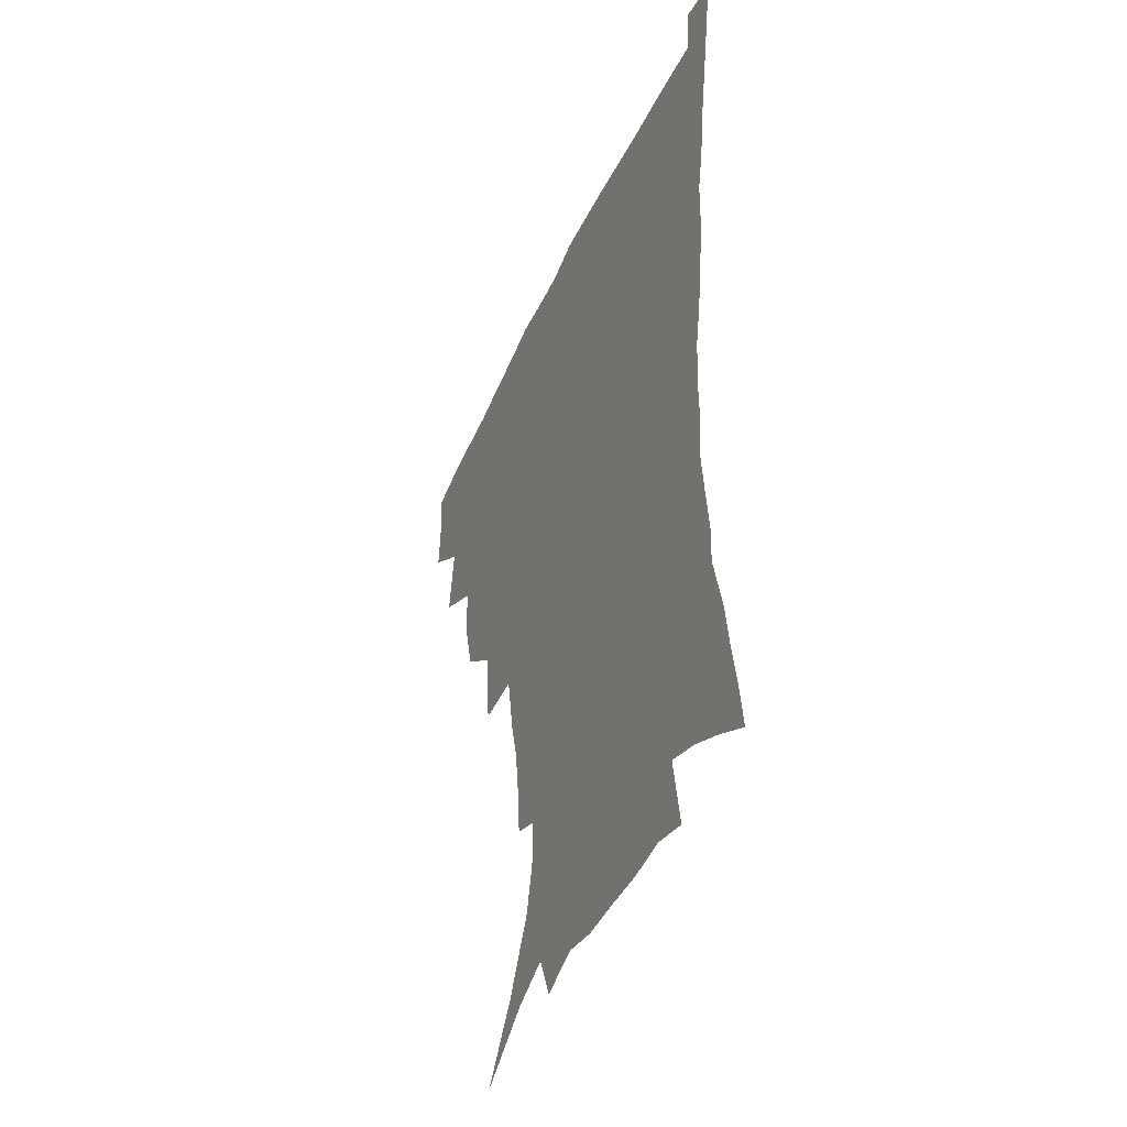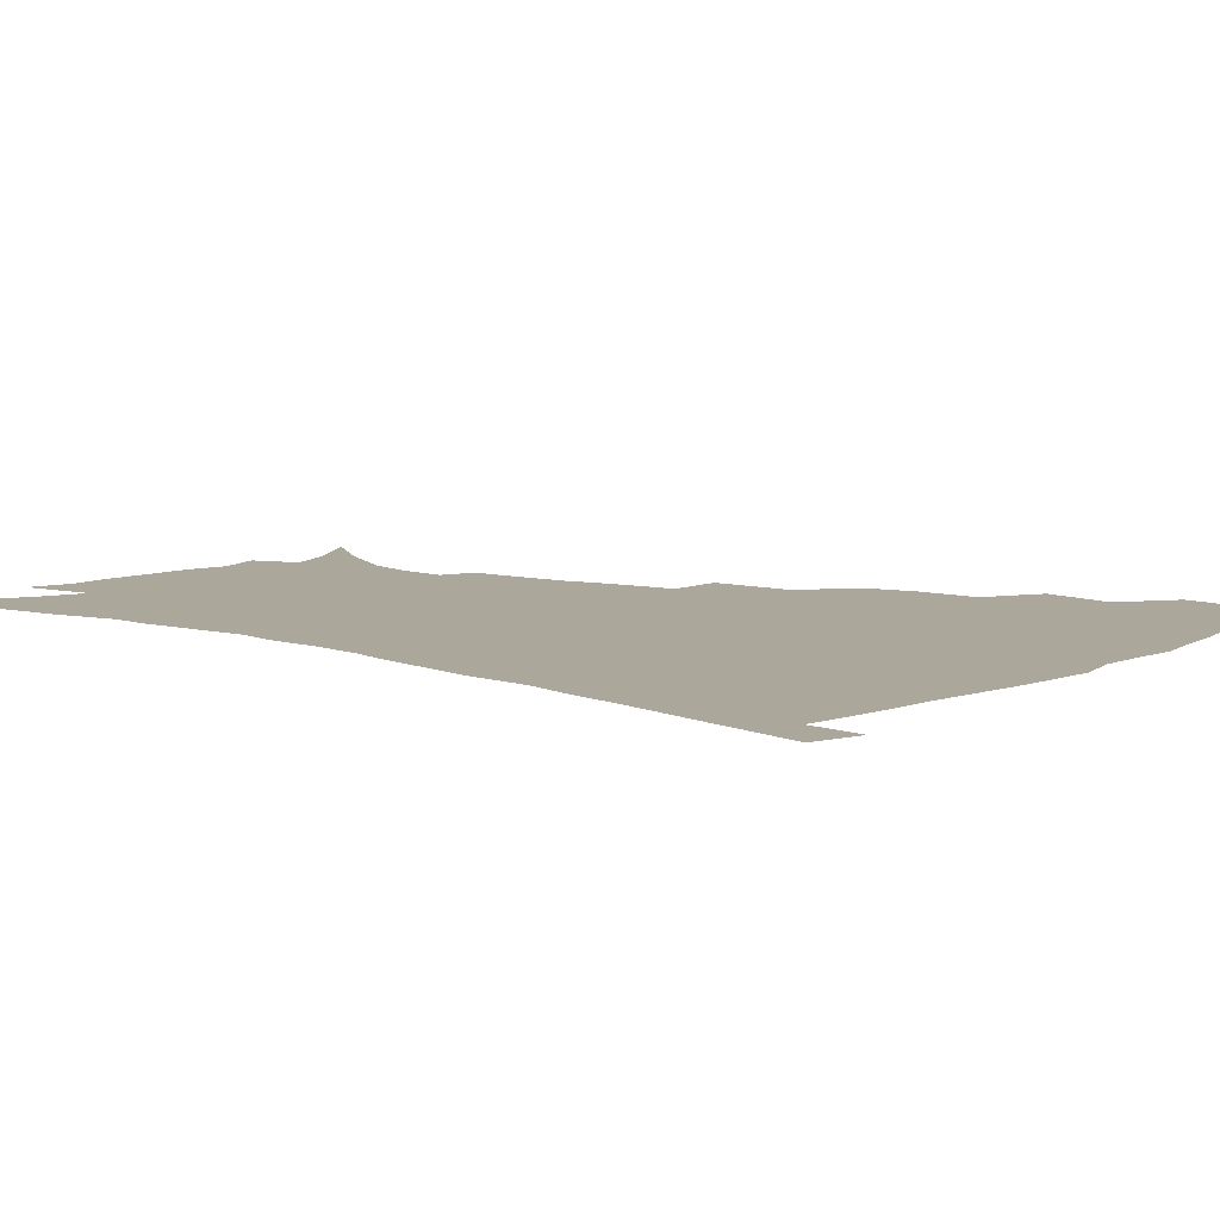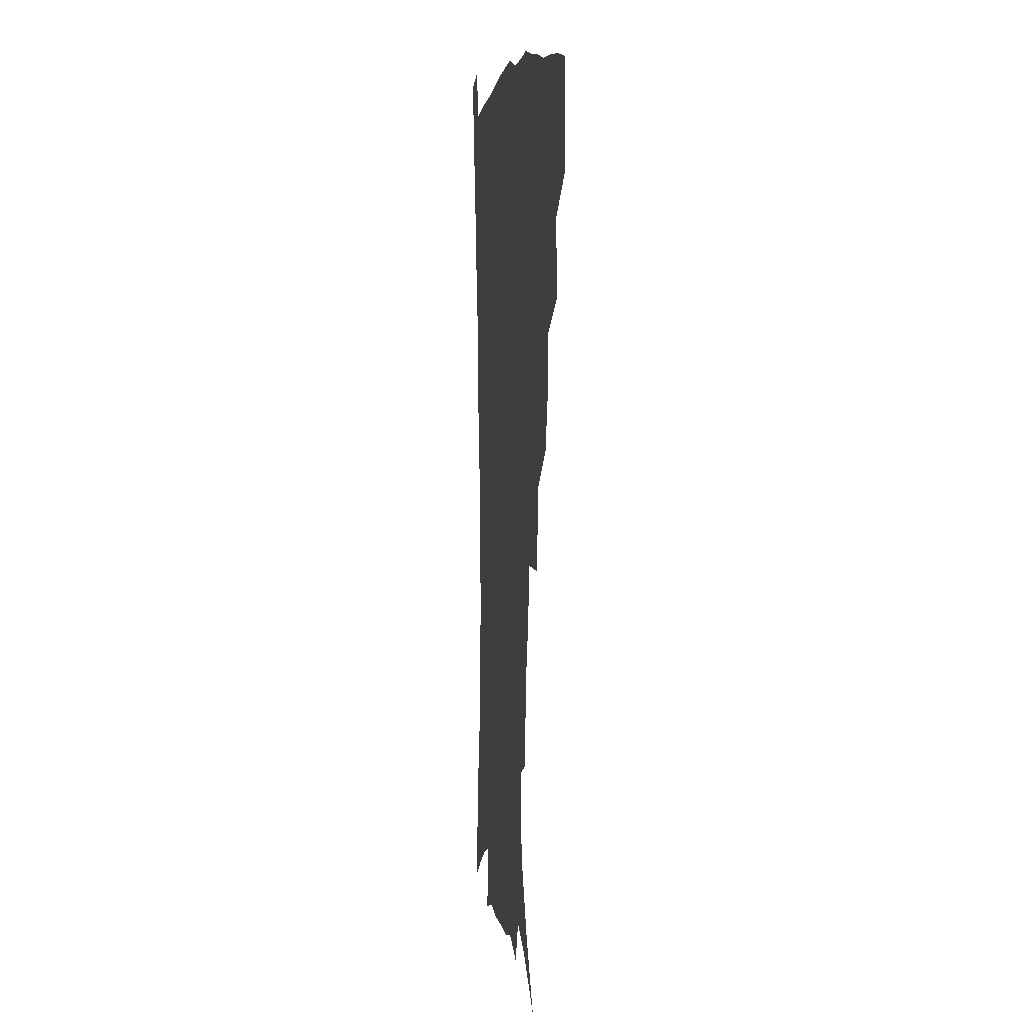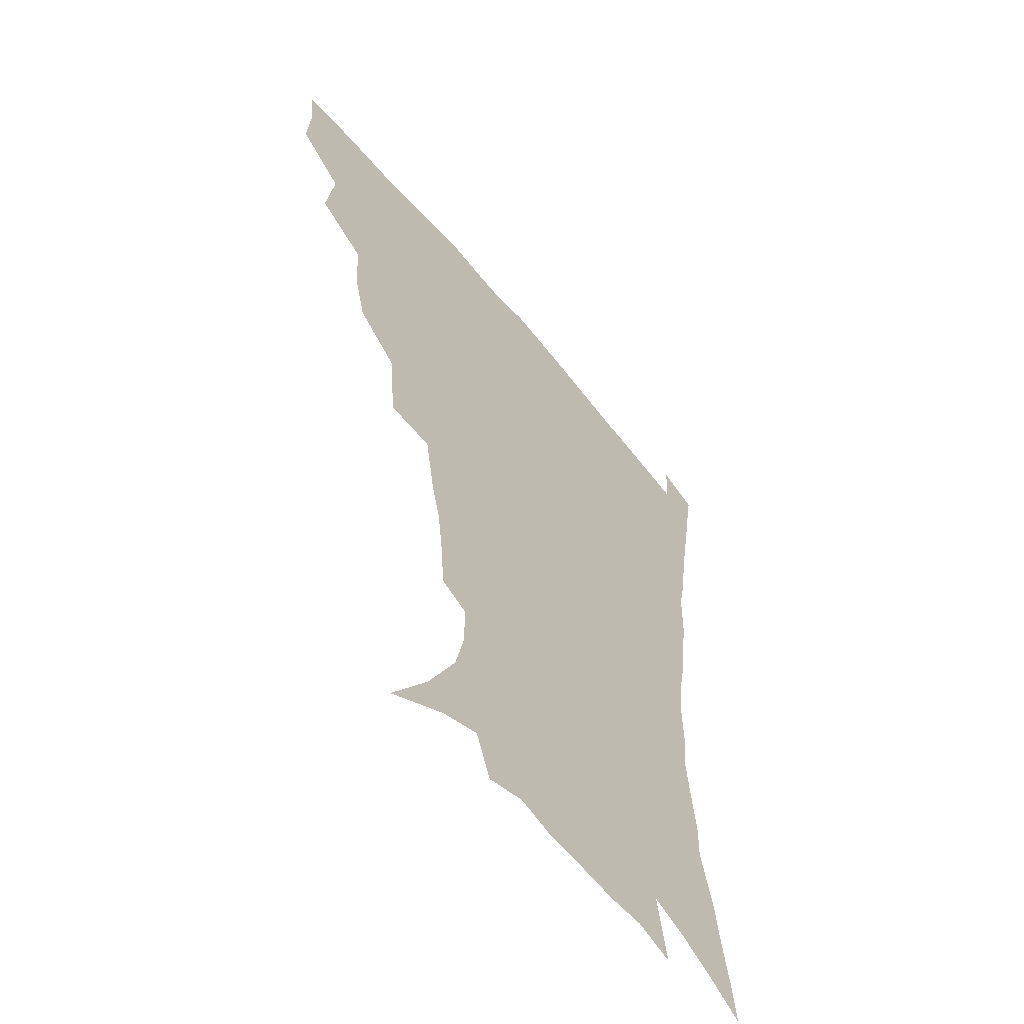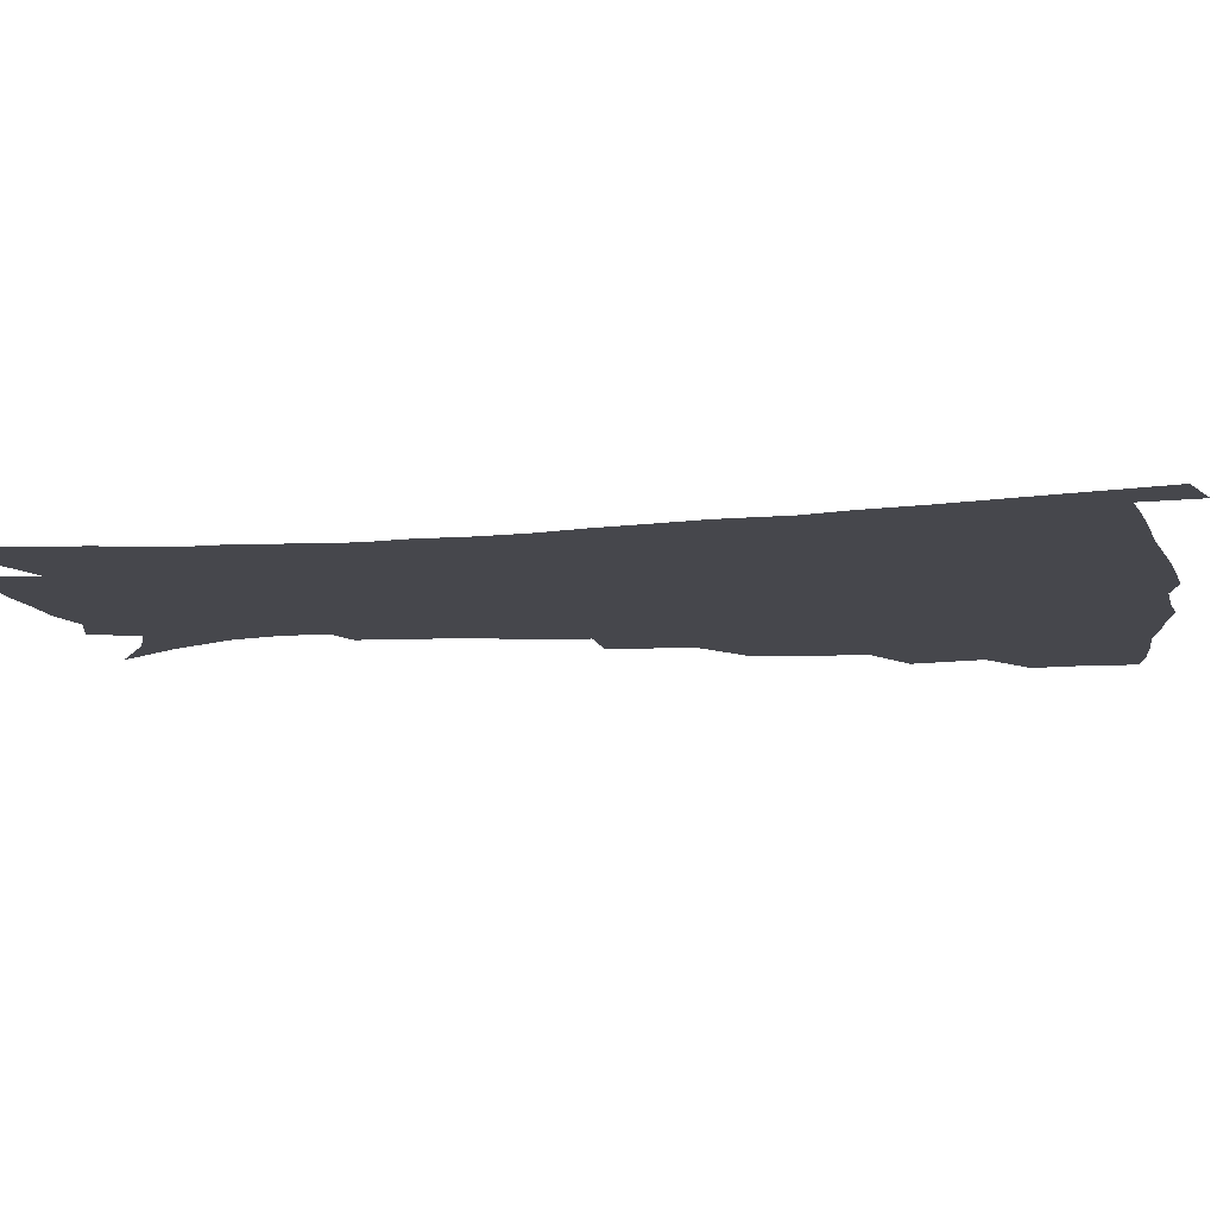
<metadata>
{"format":"obj","ext":"obj","renderer":"f3d","projection":"perspective","resolution":1024,"background":"white","views":[{"elev":-44.7,"azim":66.9,"up":"+Y"},{"elev":8.2,"azim":130.4,"up":"+Z"},{"elev":5.4,"azim":-97.3,"up":"+Y"},{"elev":-57.9,"azim":-51.3,"up":"+Y"},{"elev":-10.9,"azim":100.9,"up":"+Z"}]}
</metadata>
<code>
v 437.5 398 0
v 438.8 416.4 0
v 437.3 432.4 0
v 452.7 360.1 0
v 456.3 384.2 0
v 454.8 400.8 0
v 454.9 417.6 0
v 452.7 435 0
v 478.6 310.1 0
v 473.9 327.3 0
v 472.5 348.6 0
v 474.2 371.4 0
v 472.9 387.8 0
v 471.6 403.5 0
v 470.2 419 0
v 468.2 436.2 0
v 498.1 268.3 0
v 495.8 296.6 0
v 493.7 321.2 0
v 491.6 339.3 0
v 491.1 358.8 0
v 489.8 374.9 0
v 488.5 390.3 0
v 487 405.3 0
v 485.3 420.5 0
v 483.6 436.8 0
v 528.5 195.5 0
v 527.1 212.8 0
v 524.9 230 0
v 520.9 245.2 0
v 516.9 268 0
v 512.5 288.4 0
v 509.7 308.3 0
v 506.8 324.6 0
v 505.7 342.7 0
v 505.6 361.7 0
v 504.7 377.5 0
v 503.3 392.3 0
v 501.9 406.7 0
v 500.4 421.2 0
v 498.2 439.4 0
v 507.8 113 0
v 523.9 135.6 0
v 536 158.4 0
v 539.8 174.6 0
v 540 190.7 0
v 539.1 210.8 0
v 537.2 227.3 0
v 534.4 243.5 0
v 531.2 261.2 0
v 528.1 280 0
v 525.6 299.3 0
v 524.5 318.7 0
v 523.2 334.9 0
v 521 349.2 0
v 520.8 365.9 0
v 519.4 379.8 0
v 517.7 393.9 0
v 516.2 408.3 0
v 514.7 422.9 0
v 512.8 441.1 0
v 531.5 127.7 0
v 542.2 148 0
v 549 168.3 0
v 550.4 185.3 0
v 549.5 201 0
v 549.3 222.5 0
v 546.8 236.4 0
v 544.3 252.2 0
v 542 270 0
v 539.4 285.8 0
v 538 305.4 0
v 536.8 320.8 0
v 536.2 338.2 0
v 535 352.8 0
v 534.3 367.4 0
v 534.2 382 0
v 532 395.5 0
v 530.9 409.5 0
v 529.1 425 0
v 527 443.7 0
v 547.2 133.8 0
v 557.8 159.2 0
v 560.6 178.1 0
v 560.3 192.8 0
v 560 211.6 0
v 558.9 229.9 0
v 556.9 244.3 0
v 555.2 261.3 0
v 552.9 275 0
v 551.2 291.5 0
v 549.7 306.7 0
v 549.6 325.3 0
v 549.2 341 0
v 548.3 354.8 0
v 547.7 368.6 0
v 547.6 383 0
v 546.6 396.2 0
v 545.8 409.6 0
v 544 424.9 0
v 542 442.3 0
v 553.6 117.9 0
v 564.1 143.5 0
v 568.9 163.6 0
v 570.7 183.3 0
v 570.5 199.7 0
v 569.6 216.9 0
v 568.5 233.2 0
v 566.9 248.4 0
v 565.5 264.5 0
v 564.2 280.1 0
v 562.9 295.3 0
v 562.8 313.7 0
v 561.7 326.7 0
v 562.1 343.9 0
v 561.4 356.5 0
v 561.6 370.9 0
v 560.9 383.8 0
v 560 397 0
v 559.5 410.4 0
v 558.3 424.7 0
v 556.3 441.7 0
v 569.3 122.9 0
v 576.8 146.9 0
v 580.1 168.5 0
v 580.5 184.5 0
v 580.2 202 0
v 579.2 221.1 0
v 578.6 239.1 0
v 577 251.7 0
v 576.3 267.8 0
v 575.3 282.3 0
v 574.5 297.4 0
v 574.4 315.6 0
v 574.5 330.8 0
v 574.3 344.3 0
v 574.3 357.7 0
v 574.7 372.2 0
v 574.1 384.5 0
v 574.1 397.6 0
v 573.2 411.2 0
v 572.1 425.6 0
v 570 445 0
v 583.3 119.4 0
v 588.9 148.7 0
v 590.4 168.9 0
v 590.6 187 0
v 590.2 205.4 0
v 589.4 218.8 0
v 587.6 242.9 0
v 587.5 255.1 0
v 587.2 269.1 0
v 586.5 284.8 0
v 586 299.8 0
v 586.1 316.5 0
v 586.3 331.6 0
v 586.7 344.9 0
v 586.8 357.7 0
v 587.3 371.9 0
v 587.5 384.8 0
v 587.5 397.8 0
v 587.4 411 0
v 586 426.6 0
v 584.4 443.7 0
v 598.8 118.8 0
v 600.8 148.3 0
v 601 169 0
v 600.8 188.6 0
v 600.2 206 0
v 599.9 219.6 0
v 599.2 235.5 0
v 598.3 250.9 0
v 597.5 269.8 0
v 597.4 285.9 0
v 597.3 300.7 0
v 597.5 316.6 0
v 598.1 329.9 0
v 598.7 345.3 0
v 599.4 358.4 0
v 600.2 371.9 0
v 600.9 384.8 0
v 601.1 397.8 0
v 601.1 411.4 0
v 600.3 426.3 0
v 599 442.2 0
v 614 117.7 0
v 612.8 147.5 0
v 612.1 166.6 0
v 611.1 187 0
v 610.3 204.4 0
v 609.7 222.3 0
v 609.1 238.3 0
v 608.5 255.7 0
v 608.3 269.2 0
v 608 285.7 0
v 608.4 300.2 0
v 609 314.8 0
v 609.8 330.3 0
v 610.6 343.9 0
v 611.7 358.3 0
v 612.8 371.6 0
v 613.9 384.3 0
v 615.2 397.3 0
v 615.9 410.2 0
v 615.4 424.7 0
v 614.5 440 0
v 628.8 118.5 0
v 625.7 143 0
v 623.2 165.8 0
v 621.9 183.8 0
v 620.5 203 0
v 619.5 221.8 0
v 619 237.7 0
v 618.7 252.8 0
v 618.6 268.4 0
v 619.1 282.3 0
v 619.4 297.8 0
v 620.5 311.5 0
v 620.8 330 0
v 622.4 342.6 0
v 623.6 357.6 0
v 625.3 369.9 0
v 626.8 383.2 0
v 628.2 396.3 0
v 629.4 409.4 0
v 630.3 423 0
v 630 437.9 0
v 643.3 114 0
v 639.1 139.2 0
v 635.9 159.5 0
v 632.8 181.5 0
v 631 200 0
v 629.6 218.6 0
v 629.4 233.3 0
v 630.1 246.1 0
v 628.7 266 0
v 629.6 279.5 0
v 630.2 294.6 0
v 632.3 306.3 0
v 632.8 323.9 0
v 634.4 338.3 0
v 635.2 355 0
v 637.7 367.5 0
v 639.5 383.1 0
v 641.2 395.2 0
v 642.9 408.3 0
v 644.3 421.7 0
v 644.5 436.7 0
v 653.1 133.8 0
v 647.7 156.3 0
v 645 175 0
v 642.6 193.8 0
v 640.6 212.2 0
v 639.7 229 0
v 640.1 243.1 0
v 640.3 258.2 0
v 640.5 274.3 0
v 641.8 288 0
v 642.7 304.6 0
v 644.2 319.4 0
v 646.9 332.3 0
v 648.2 348.4 0
v 650.1 363.7 0
v 651.6 380.2 0
v 654 393.5 0
v 656.4 406.7 0
v 658.1 420.4 0
v 659.2 435.1 0
v 667.2 126.2 0
v 662.5 146.5 0
v 658.4 166.3 0
v 655.8 184.3 0
v 653.3 202.4 0
v 651.9 219.4 0
v 651.3 235.3 0
v 651.5 250.5 0
v 652.2 265.5 0
v 652.5 282.2 0
v 654.1 297.1 0
v 657.3 309.6 0
v 658.3 327.5 0
v 659.7 344.5 0
v 662.4 359.4 0
v 664.8 374.8 0
v 667.5 389.6 0
v 669.9 404.6 0
v 672.1 418.6 0
v 674 433.1 0
v 675.1 451.3 0
v 681.5 117.3 0
v 679.5 132.8 0
v 676.5 149.9 0
v 674.3 166 0
v 668.9 187.9 0
v 669.2 200.6 0
v 667.2 218.2 0
v 665.3 236.3 0
v 666.9 249.1 0
v 666.6 266.9 0
v 667.8 282.7 0
v 670.6 296.7 0
v 672.7 313.2 0
v 675 329.7 0
v 675.4 350.9 0
v 678.6 366.4 0
v 681 384.7 0
v 683.8 401.2 0
v 686.4 416.2 0
v 688.8 431 0
v 691.4 446.3 0
f 5 6 1
f 1 6 2
f 6 7 2
f 2 7 3
f 7 8 3
f 11 12 4
f 4 12 5
f 12 13 5
f 5 13 6
f 13 14 6
f 6 14 7
f 14 15 7
f 7 15 8
f 15 16 8
f 18 19 9
f 9 19 10
f 19 20 10
f 10 20 11
f 20 21 11
f 11 21 12
f 21 22 12
f 12 22 13
f 22 23 13
f 13 23 14
f 23 24 14
f 14 24 15
f 24 25 15
f 15 25 16
f 25 26 16
f 31 32 17
f 17 32 18
f 32 33 18
f 18 33 19
f 33 34 19
f 19 34 20
f 34 35 20
f 20 35 21
f 35 36 21
f 21 36 22
f 36 37 22
f 22 37 23
f 37 38 23
f 23 38 24
f 38 39 24
f 24 39 25
f 39 40 25
f 25 40 26
f 40 41 26
f 46 47 27
f 27 47 28
f 47 48 28
f 28 48 29
f 48 49 29
f 29 49 30
f 49 50 30
f 30 50 31
f 50 51 31
f 31 51 32
f 51 52 32
f 32 52 33
f 52 53 33
f 33 53 34
f 53 54 34
f 34 54 35
f 54 55 35
f 35 55 36
f 55 56 36
f 36 56 37
f 56 57 37
f 37 57 38
f 57 58 38
f 38 58 39
f 58 59 39
f 39 59 40
f 59 60 40
f 40 60 41
f 60 61 41
f 42 62 43
f 62 63 43
f 43 63 44
f 63 64 44
f 44 64 45
f 64 65 45
f 45 65 46
f 65 66 46
f 46 66 47
f 66 67 47
f 47 67 48
f 67 68 48
f 48 68 49
f 68 69 49
f 49 69 50
f 69 70 50
f 50 70 51
f 70 71 51
f 51 71 52
f 71 72 52
f 52 72 53
f 72 73 53
f 53 73 54
f 73 74 54
f 54 74 55
f 74 75 55
f 55 75 56
f 75 76 56
f 56 76 57
f 76 77 57
f 57 77 58
f 77 78 58
f 58 78 59
f 78 79 59
f 59 79 60
f 79 80 60
f 60 80 61
f 80 81 61
f 62 82 63
f 82 83 63
f 63 83 64
f 83 84 64
f 64 84 65
f 84 85 65
f 65 85 66
f 85 86 66
f 66 86 67
f 86 87 67
f 67 87 68
f 87 88 68
f 68 88 69
f 88 89 69
f 69 89 70
f 89 90 70
f 70 90 71
f 90 91 71
f 71 91 72
f 91 92 72
f 72 92 73
f 92 93 73
f 73 93 74
f 93 94 74
f 74 94 75
f 94 95 75
f 75 95 76
f 95 96 76
f 76 96 77
f 96 97 77
f 77 97 78
f 97 98 78
f 78 98 79
f 98 99 79
f 79 99 80
f 99 100 80
f 80 100 81
f 100 101 81
f 102 103 82
f 82 103 83
f 103 104 83
f 83 104 84
f 104 105 84
f 84 105 85
f 105 106 85
f 85 106 86
f 106 107 86
f 86 107 87
f 107 108 87
f 87 108 88
f 108 109 88
f 88 109 89
f 109 110 89
f 89 110 90
f 110 111 90
f 90 111 91
f 111 112 91
f 91 112 92
f 112 113 92
f 92 113 93
f 113 114 93
f 93 114 94
f 114 115 94
f 94 115 95
f 115 116 95
f 95 116 96
f 116 117 96
f 96 117 97
f 117 118 97
f 97 118 98
f 118 119 98
f 98 119 99
f 119 120 99
f 99 120 100
f 120 121 100
f 100 121 101
f 121 122 101
f 102 123 103
f 123 124 103
f 103 124 104
f 124 125 104
f 104 125 105
f 125 126 105
f 105 126 106
f 126 127 106
f 106 127 107
f 127 128 107
f 107 128 108
f 128 129 108
f 108 129 109
f 129 130 109
f 109 130 110
f 130 131 110
f 110 131 111
f 131 132 111
f 111 132 112
f 132 133 112
f 112 133 113
f 133 134 113
f 113 134 114
f 134 135 114
f 114 135 115
f 135 136 115
f 115 136 116
f 136 137 116
f 116 137 117
f 137 138 117
f 117 138 118
f 138 139 118
f 118 139 119
f 139 140 119
f 119 140 120
f 140 141 120
f 120 141 121
f 141 142 121
f 121 142 122
f 142 143 122
f 123 144 124
f 144 145 124
f 124 145 125
f 145 146 125
f 125 146 126
f 146 147 126
f 126 147 127
f 147 148 127
f 127 148 128
f 148 149 128
f 128 149 129
f 149 150 129
f 129 150 130
f 150 151 130
f 130 151 131
f 151 152 131
f 131 152 132
f 152 153 132
f 132 153 133
f 153 154 133
f 133 154 134
f 154 155 134
f 134 155 135
f 155 156 135
f 135 156 136
f 156 157 136
f 136 157 137
f 157 158 137
f 137 158 138
f 158 159 138
f 138 159 139
f 159 160 139
f 139 160 140
f 160 161 140
f 140 161 141
f 161 162 141
f 141 162 142
f 162 163 142
f 142 163 143
f 163 164 143
f 144 165 145
f 165 166 145
f 145 166 146
f 166 167 146
f 146 167 147
f 167 168 147
f 147 168 148
f 168 169 148
f 148 169 149
f 169 170 149
f 149 170 150
f 170 171 150
f 150 171 151
f 171 172 151
f 151 172 152
f 172 173 152
f 152 173 153
f 173 174 153
f 153 174 154
f 174 175 154
f 154 175 155
f 175 176 155
f 155 176 156
f 176 177 156
f 156 177 157
f 177 178 157
f 157 178 158
f 178 179 158
f 158 179 159
f 179 180 159
f 159 180 160
f 180 181 160
f 160 181 161
f 181 182 161
f 161 182 162
f 182 183 162
f 162 183 163
f 183 184 163
f 163 184 164
f 184 185 164
f 165 186 166
f 186 187 166
f 166 187 167
f 187 188 167
f 167 188 168
f 188 189 168
f 168 189 169
f 189 190 169
f 169 190 170
f 190 191 170
f 170 191 171
f 191 192 171
f 171 192 172
f 192 193 172
f 172 193 173
f 193 194 173
f 173 194 174
f 194 195 174
f 174 195 175
f 195 196 175
f 175 196 176
f 196 197 176
f 176 197 177
f 197 198 177
f 177 198 178
f 198 199 178
f 178 199 179
f 199 200 179
f 179 200 180
f 200 201 180
f 180 201 181
f 201 202 181
f 181 202 182
f 202 203 182
f 182 203 183
f 203 204 183
f 183 204 184
f 204 205 184
f 184 205 185
f 205 206 185
f 186 207 187
f 207 208 187
f 187 208 188
f 208 209 188
f 188 209 189
f 209 210 189
f 189 210 190
f 210 211 190
f 190 211 191
f 211 212 191
f 191 212 192
f 212 213 192
f 192 213 193
f 213 214 193
f 193 214 194
f 214 215 194
f 194 215 195
f 215 216 195
f 195 216 196
f 216 217 196
f 196 217 197
f 217 218 197
f 197 218 198
f 218 219 198
f 198 219 199
f 219 220 199
f 199 220 200
f 220 221 200
f 200 221 201
f 221 222 201
f 201 222 202
f 222 223 202
f 202 223 203
f 223 224 203
f 203 224 204
f 224 225 204
f 204 225 205
f 225 226 205
f 205 226 206
f 226 227 206
f 207 228 208
f 228 229 208
f 208 229 209
f 229 230 209
f 209 230 210
f 230 231 210
f 210 231 211
f 231 232 211
f 211 232 212
f 232 233 212
f 212 233 213
f 233 234 213
f 213 234 214
f 234 235 214
f 214 235 215
f 235 236 215
f 215 236 216
f 236 237 216
f 216 237 217
f 237 238 217
f 217 238 218
f 238 239 218
f 218 239 219
f 239 240 219
f 219 240 220
f 240 241 220
f 220 241 221
f 241 242 221
f 221 242 222
f 242 243 222
f 222 243 223
f 243 244 223
f 223 244 224
f 244 245 224
f 224 245 225
f 245 246 225
f 225 246 226
f 246 247 226
f 226 247 227
f 247 248 227
f 229 249 230
f 249 250 230
f 230 250 231
f 250 251 231
f 231 251 232
f 251 252 232
f 232 252 233
f 252 253 233
f 233 253 234
f 253 254 234
f 234 254 235
f 254 255 235
f 235 255 236
f 255 256 236
f 236 256 237
f 256 257 237
f 237 257 238
f 257 258 238
f 238 258 239
f 258 259 239
f 239 259 240
f 259 260 240
f 240 260 241
f 260 261 241
f 241 261 242
f 261 262 242
f 242 262 243
f 262 263 243
f 243 263 244
f 263 264 244
f 244 264 245
f 264 265 245
f 245 265 246
f 265 266 246
f 246 266 247
f 266 267 247
f 247 267 248
f 267 268 248
f 249 269 250
f 269 270 250
f 250 270 251
f 270 271 251
f 251 271 252
f 271 272 252
f 252 272 253
f 272 273 253
f 253 273 254
f 273 274 254
f 254 274 255
f 274 275 255
f 255 275 256
f 275 276 256
f 256 276 257
f 276 277 257
f 257 277 258
f 277 278 258
f 258 278 259
f 278 279 259
f 259 279 260
f 279 280 260
f 260 280 261
f 280 281 261
f 261 281 262
f 281 282 262
f 262 282 263
f 282 283 263
f 263 283 264
f 283 284 264
f 264 284 265
f 284 285 265
f 265 285 266
f 285 286 266
f 266 286 267
f 286 287 267
f 267 287 268
f 287 288 268
f 269 290 270
f 290 291 270
f 270 291 271
f 291 292 271
f 271 292 272
f 292 293 272
f 272 293 273
f 293 294 273
f 273 294 274
f 294 295 274
f 274 295 275
f 295 296 275
f 275 296 276
f 296 297 276
f 276 297 277
f 297 298 277
f 277 298 278
f 298 299 278
f 278 299 279
f 299 300 279
f 279 300 280
f 300 301 280
f 280 301 281
f 301 302 281
f 281 302 282
f 302 303 282
f 282 303 283
f 303 304 283
f 283 304 284
f 304 305 284
f 284 305 285
f 305 306 285
f 285 306 286
f 306 307 286
f 286 307 287
f 307 308 287
f 287 308 288
f 308 309 288
f 288 309 289
f 309 310 289

</code>
